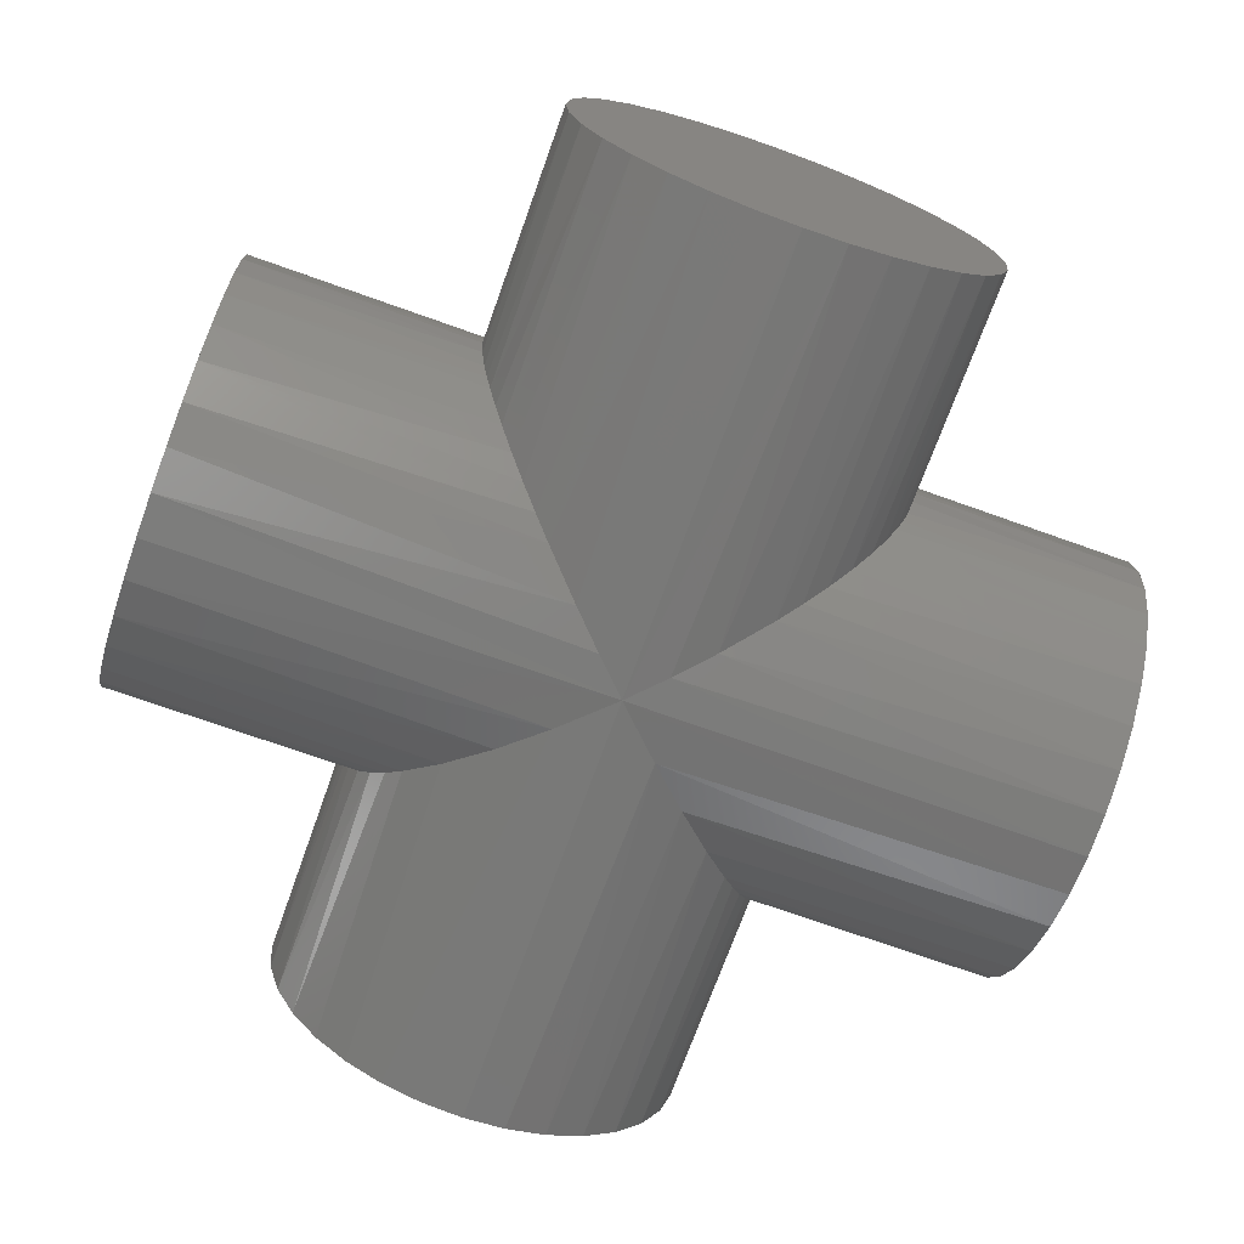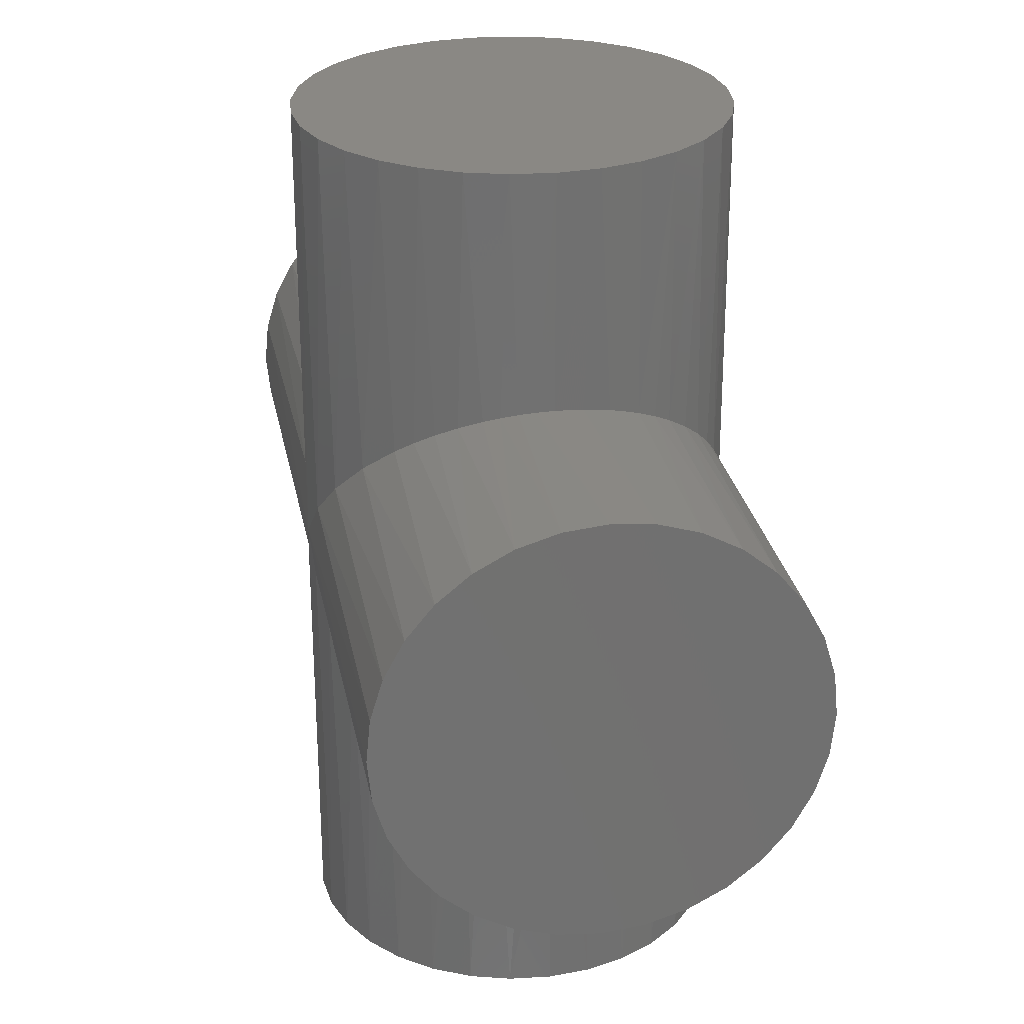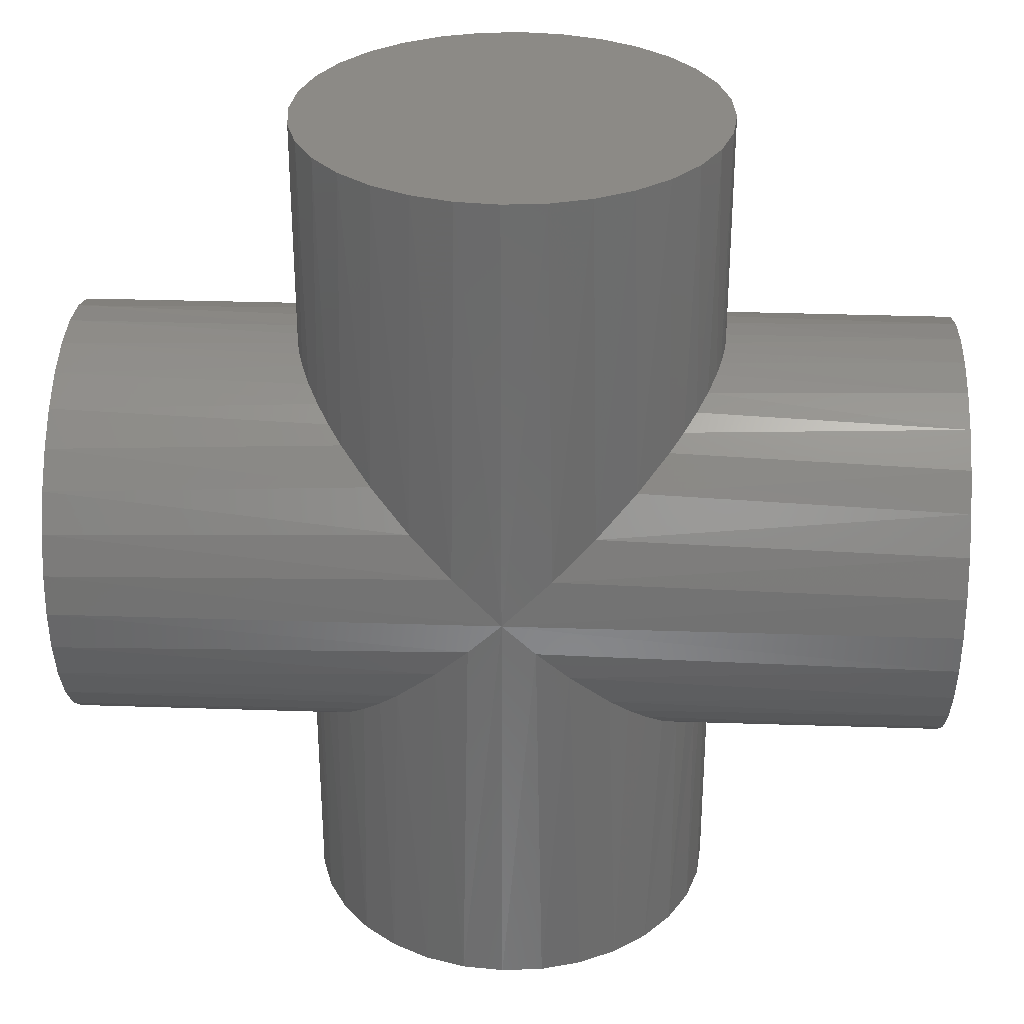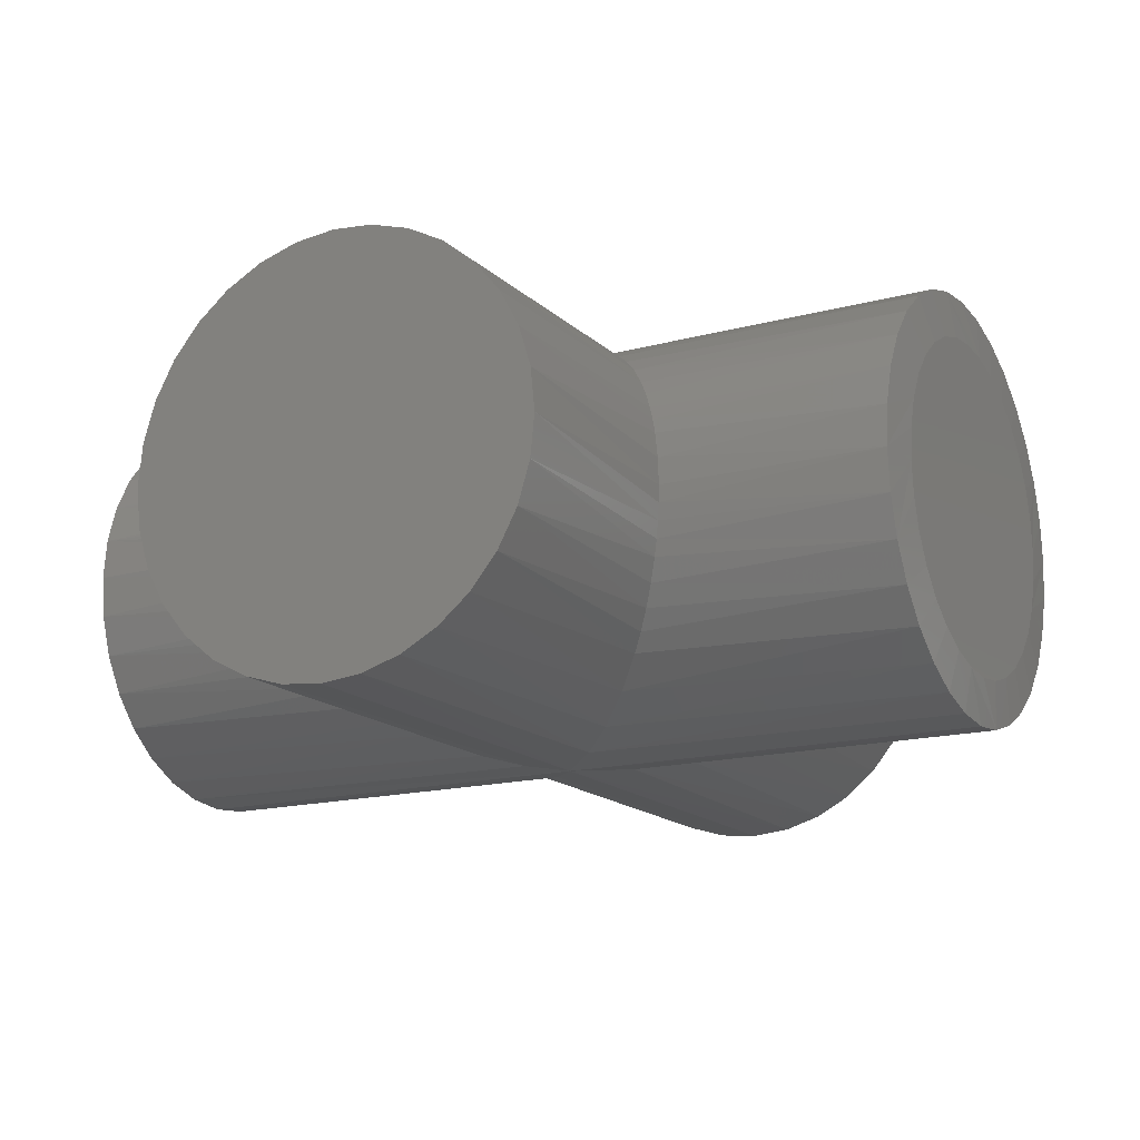
<metadata>
{"format":"stl","ext":"stl","renderer":"f3d","projection":"perspective","resolution":1024,"background":"white","views":[{"elev":-71.1,"azim":160.3,"up":"+Z"},{"elev":27.2,"azim":79.3,"up":"+Y"},{"elev":31.4,"azim":2.7,"up":"+Y"},{"elev":-15.9,"azim":-60.9,"up":"+Z"}]}
</metadata>
<code>
# stl→obj: 258 verts, 512 faces
v 0.75 -0.1997 0.2987
v 0.75 -0.1376 0.3319
v 0.1793 -0.1797 0.3111
v 0.1117 -0.1121 0.3413
v 0.75 -0.07024 0.3523
v 0.0561 -0.05652 0.3548
v 0.08158 0.08158 0.3498
v 0.75 0.06991 0.3523
v 0.75 0.1373 0.3319
v 0.1504 0.1504 0.3261
v 0.75 0.1994 0.2987
v 0.2156 0.2156 0.2872
v 0.75 0.2538 0.254
v 0.359 0.359 -4.399e-17
v 0.3579 0.3579 0.0286
v 0.75 0.359 -4.399e-17
v -0.0001645 -0.0001645 0.3592
v 0.75 -0.0001645 0.3592
v 0.359 -0.3594 4.399e-17
v 0.75 -0.3594 4.399e-17
v 0.356 -0.3563 0.04658
v 0.75 -0.3525 0.07008
v 0.3472 -0.3475 0.09165
v 0.3393 -0.3396 0.1176
v 0.75 -0.332 0.1375
v 0.3296 -0.33 0.1423
v 0.3145 -0.3149 0.1732
v 0.75 -0.2988 0.1996
v 0.2972 -0.2975 0.2016
v 0.2711 -0.2714 0.2355
v 0.75 -0.2542 0.254
v 0.2423 -0.2427 0.265
v 0.2116 -0.2119 0.2901
v 0.75 0.2985 0.1996
v 0.2888 0.2888 0.2134
v 0.266 0.266 0.2412
v 0.75 0.3317 0.1375
v 0.3271 0.3271 0.1481
v 0.3093 0.3093 0.1824
v 0.75 0.3521 0.07008
v 0.349 0.349 0.08441
v 0.3415 0.3415 0.111
v 0.3545 0.3545 0.05685
v -0.75 -0.1997 0.2987
v -0.1797 -0.1797 0.3111
v -0.75 -0.1376 0.3319
v -0.1121 -0.1121 0.3413
v -0.75 -0.07024 0.3523
v -0.05643 -0.05652 0.3548
v -0.08191 0.08158 0.3498
v -0.1507 0.1504 0.3261
v -0.75 0.1373 0.3319
v -0.75 0.1994 0.2987
v -0.216 0.2156 0.2872
v -0.75 0.2538 0.254
v -0.2663 0.266 0.2412
v -0.75 -0.3594 4.399e-17
v -0.3594 -0.3594 4.399e-17
v -0.75 -0.3525 0.07008
v -0.3563 -0.3563 0.04658
v -0.3475 -0.3475 0.09165
v -0.75 -0.332 0.1375
v -0.3396 -0.3396 0.1176
v -0.33 -0.33 0.1423
v -0.75 -0.2988 0.1996
v -0.3149 -0.3149 0.1732
v -0.2975 -0.2975 0.2016
v -0.75 -0.2542 0.254
v -0.2714 -0.2714 0.2355
v -0.2427 -0.2427 0.265
v -0.2119 -0.2119 0.2901
v -0.75 -0.0001645 0.3592
v -0.75 0.06991 0.3523
v -0.75 0.2985 0.1996
v -0.2891 0.2888 0.2134
v -0.3096 0.3093 0.1824
v -0.75 0.3317 0.1375
v -0.3274 0.3271 0.1481
v -0.3418 0.3415 0.111
v -0.75 0.3521 0.07008
v -0.3493 0.349 0.08441
v -0.3548 0.3545 0.05685
v -0.75 0.359 -4.399e-17
v -0.3582 0.3579 0.0286
v -0.3594 0.359 -4.399e-17
v 0.75 0.1994 -0.2987
v 0.75 0.1373 -0.3319
v 0.1793 0.1793 -0.3111
v 0.1117 0.1117 -0.3413
v 0.75 0.06991 -0.3523
v 0.0561 0.05619 -0.3548
v 0.08158 -0.08191 -0.3498
v 0.75 -0.07024 -0.3523
v 0.75 -0.1376 -0.3319
v 0.1504 -0.1507 -0.3261
v 0.75 -0.1997 -0.2987
v 0.2156 -0.216 -0.2872
v 0.75 -0.2542 -0.254
v 0.3579 -0.3582 -0.0286
v -0.0001645 -0.0001645 -0.3592
v 0.75 -0.0001645 -0.3592
v 0.356 0.356 -0.04658
v 0.75 0.3521 -0.07008
v 0.3472 0.3472 -0.09165
v 0.3393 0.3393 -0.1176
v 0.75 0.3317 -0.1375
v 0.3296 0.3296 -0.1423
v 0.3145 0.3145 -0.1732
v 0.75 0.2985 -0.1996
v 0.2972 0.2972 -0.2016
v 0.2711 0.2711 -0.2355
v 0.75 0.2538 -0.254
v 0.2423 0.2423 -0.265
v 0.2116 0.2116 -0.2901
v 0.75 -0.2988 -0.1996
v 0.2888 -0.2891 -0.2134
v 0.266 -0.2663 -0.2412
v 0.75 -0.332 -0.1375
v 0.3271 -0.3274 -0.1481
v 0.3093 -0.3096 -0.1824
v 0.75 -0.3525 -0.07008
v 0.349 -0.3493 -0.08441
v 0.3415 -0.3418 -0.111
v 0.3545 -0.3548 -0.05685
v -0.75 0.1994 -0.2987
v -0.1797 0.1793 -0.3111
v -0.75 0.1373 -0.3319
v -0.1121 0.1117 -0.3413
v -0.75 0.06991 -0.3523
v -0.05643 0.05619 -0.3548
v -0.08191 -0.08191 -0.3498
v -0.1507 -0.1507 -0.3261
v -0.75 -0.1376 -0.3319
v -0.75 -0.1997 -0.2987
v -0.216 -0.216 -0.2872
v -0.75 -0.2542 -0.254
v -0.2663 -0.2663 -0.2412
v -0.75 0.3521 -0.07008
v -0.3563 0.356 -0.04658
v -0.3475 0.3472 -0.09165
v -0.75 0.3317 -0.1375
v -0.3396 0.3393 -0.1176
v -0.33 0.3296 -0.1423
v -0.75 0.2985 -0.1996
v -0.3149 0.3145 -0.1732
v -0.2975 0.2972 -0.2016
v -0.75 0.2538 -0.254
v -0.2714 0.2711 -0.2355
v -0.2427 0.2423 -0.265
v -0.2119 0.2116 -0.2901
v -0.75 -0.0001645 -0.3592
v -0.75 -0.07024 -0.3523
v -0.75 -0.2988 -0.1996
v -0.2891 -0.2891 -0.2134
v -0.3096 -0.3096 -0.1824
v -0.75 -0.332 -0.1375
v -0.3274 -0.3274 -0.1481
v -0.3418 -0.3418 -0.111
v -0.75 -0.3525 -0.07008
v -0.3493 -0.3493 -0.08441
v -0.3548 -0.3548 -0.05685
v -0.3582 -0.3582 -0.0286
v -0.1997 -0.7422 0.2987
v -0.1376 -0.7422 0.3319
v -0.07024 -0.7422 0.3523
v 0.06991 -0.7422 0.3523
v 0.1373 -0.7422 0.3319
v 0.1994 -0.7422 0.2987
v -0.3594 -0.7422 4.399e-17
v -0.3525 -0.7422 0.07008
v -0.332 -0.7422 0.1375
v -0.2988 -0.7422 0.1996
v -0.2542 -0.7422 0.254
v -0.0001645 -0.7422 0.3592
v 0.2538 -0.7422 0.254
v 0.2985 -0.7422 0.1996
v 0.3317 -0.7422 0.1375
v 0.3521 -0.7422 0.07008
v 0.359 -0.7422 -1.32e-16
v -0.2988 0.75 0.1996
v -0.2542 0.75 0.254
v -0.1997 0.75 0.2987
v -0.1376 0.75 0.3319
v -0.07024 0.75 0.3523
v 0.1373 0.75 0.3319
v 0.06991 0.75 0.3523
v 0.1994 0.75 0.2987
v 0.2538 0.75 0.254
v -0.0001645 0.75 0.3592
v -0.3594 0.75 4.399e-17
v -0.3525 0.75 0.07008
v -0.332 0.75 0.1375
v 0.2985 0.75 0.1996
v 0.3317 0.75 0.1375
v 0.3521 0.75 0.07008
v 0.359 0.75 -4.399e-17
v 0.2538 -0.7422 -0.254
v 0.1994 -0.7422 -0.2987
v 0.1373 -0.7422 -0.3319
v 0.06991 -0.7422 -0.3523
v -0.07024 -0.7422 -0.3523
v -0.1376 -0.7422 -0.3319
v -0.1997 -0.7422 -0.2987
v -0.2542 -0.7422 -0.254
v -0.0001645 -0.7422 -0.3592
v 0.3521 -0.7422 -0.07008
v 0.3317 -0.7422 -0.1375
v 0.2985 -0.7422 -0.1996
v -0.2988 -0.7422 -0.1996
v -0.332 -0.7422 -0.1375
v -0.3525 -0.7422 -0.07008
v 0.1994 0.75 -0.2987
v 0.1373 0.75 -0.3319
v 0.06991 0.75 -0.3523
v -0.07024 0.75 -0.3523
v -0.1376 0.75 -0.3319
v -0.1997 0.75 -0.2987
v 0.3521 0.75 -0.07008
v 0.3317 0.75 -0.1375
v 0.2985 0.75 -0.1996
v 0.2538 0.75 -0.254
v -0.0001645 0.75 -0.3592
v -0.2542 0.75 -0.254
v -0.2988 0.75 -0.1996
v -0.332 0.75 -0.1375
v -0.3525 0.75 -0.07008
v -0.055 -0.75 0.2757
v 0.05467 -0.75 0.2757
v -0.0001644 -0.75 0.2811
v 0.1074 -0.75 0.2597
v -0.1077 -0.75 0.2597
v 0.156 -0.75 0.2337
v -0.1563 -0.75 0.2337
v 0.1986 -0.75 0.1988
v -0.1989 -0.75 0.1988
v 0.2335 -0.75 0.1562
v -0.2339 -0.75 0.1562
v 0.2595 -0.75 0.1076
v -0.2599 -0.75 0.1076
v 0.2755 -0.75 0.05484
v -0.2758 -0.75 0.05484
v 0.2809 -0.75 -4.293e-16
v -0.2812 -0.75 9.141e-08
v 0.2755 -0.75 -0.05484
v -0.2758 -0.75 -0.05484
v 0.2595 -0.75 -0.1076
v -0.2599 -0.75 -0.1076
v 0.2335 -0.75 -0.1562
v -0.2339 -0.75 -0.1562
v 0.1986 -0.75 -0.1988
v -0.1989 -0.75 -0.1988
v 0.156 -0.75 -0.2337
v -0.1563 -0.75 -0.2337
v 0.1074 -0.75 -0.2597
v -0.1077 -0.75 -0.2597
v 0.05467 -0.75 -0.2757
v -0.055 -0.75 -0.2757
v -0.0001645 -0.75 -0.2811
f 1 2 3
f 3 2 4
f 4 2 5
f 4 5 6
f 7 8 9
f 7 9 10
f 10 9 11
f 10 11 12
f 12 11 13
f 14 15 16
f 17 6 5
f 17 5 18
f 17 18 8
f 17 8 7
f 19 20 21
f 21 20 22
f 21 22 23
f 23 22 24
f 24 22 25
f 24 25 26
f 26 25 27
f 27 25 28
f 27 28 29
f 29 28 30
f 30 28 31
f 30 31 32
f 32 31 33
f 33 31 1
f 33 1 3
f 34 35 13
f 13 35 36
f 13 36 12
f 37 38 34
f 34 38 39
f 34 39 35
f 40 41 37
f 37 41 42
f 37 42 38
f 16 15 40
f 40 15 43
f 40 43 41
f 44 45 46
f 45 47 46
f 48 46 47
f 47 49 48
f 50 51 52
f 53 52 51
f 51 54 53
f 55 53 54
f 54 56 55
f 57 58 59
f 59 58 60
f 59 60 61
f 59 61 62
f 62 61 63
f 62 63 64
f 62 64 65
f 65 64 66
f 65 66 67
f 65 67 68
f 68 67 69
f 68 69 70
f 68 70 44
f 44 70 71
f 44 71 45
f 48 49 72
f 72 49 17
f 72 17 73
f 73 17 50
f 73 50 52
f 55 56 74
f 74 56 75
f 74 75 76
f 74 76 77
f 77 76 78
f 77 78 79
f 77 79 80
f 80 79 81
f 80 81 82
f 80 82 83
f 83 82 84
f 83 84 85
f 86 87 88
f 88 87 89
f 89 87 90
f 89 90 91
f 92 93 94
f 92 94 95
f 95 94 96
f 95 96 97
f 97 96 98
f 19 99 20
f 100 91 90
f 100 90 101
f 100 101 93
f 100 93 92
f 14 16 102
f 102 16 103
f 102 103 104
f 104 103 105
f 105 103 106
f 105 106 107
f 107 106 108
f 108 106 109
f 108 109 110
f 110 109 111
f 111 109 112
f 111 112 113
f 113 112 114
f 114 112 86
f 114 86 88
f 115 116 98
f 98 116 117
f 98 117 97
f 118 119 115
f 115 119 120
f 115 120 116
f 121 122 118
f 118 122 123
f 118 123 119
f 20 99 121
f 121 99 124
f 121 124 122
f 125 126 127
f 126 128 127
f 129 127 128
f 128 130 129
f 131 132 133
f 134 133 132
f 132 135 134
f 136 134 135
f 135 137 136
f 83 85 138
f 138 85 139
f 138 139 140
f 138 140 141
f 141 140 142
f 141 142 143
f 141 143 144
f 144 143 145
f 144 145 146
f 144 146 147
f 147 146 148
f 147 148 149
f 147 149 125
f 125 149 150
f 125 150 126
f 129 130 151
f 151 130 100
f 151 100 152
f 152 100 131
f 152 131 133
f 136 137 153
f 153 137 154
f 153 154 155
f 153 155 156
f 156 155 157
f 156 157 158
f 156 158 159
f 159 158 160
f 159 160 161
f 159 161 57
f 57 161 162
f 57 162 58
f 163 164 45
f 45 164 47
f 47 164 165
f 47 165 49
f 166 167 4
f 3 4 167
f 167 168 3
f 58 169 60
f 60 169 170
f 60 170 61
f 61 170 63
f 63 170 171
f 63 171 64
f 64 171 66
f 66 171 172
f 66 172 67
f 67 172 69
f 69 172 173
f 69 173 70
f 70 173 71
f 71 173 163
f 71 163 45
f 49 165 17
f 17 165 174
f 17 174 6
f 6 174 166
f 6 166 4
f 175 32 168
f 168 32 33
f 168 33 3
f 176 29 175
f 175 29 30
f 175 30 32
f 177 26 176
f 176 26 27
f 176 27 29
f 178 23 177
f 177 23 24
f 177 24 26
f 179 19 178
f 178 19 21
f 178 21 23
f 76 75 180
f 181 54 182
f 182 54 51
f 182 51 183
f 183 51 50
f 183 50 184
f 185 186 7
f 7 10 185
f 187 185 10
f 10 12 187
f 188 187 12
f 12 36 188
f 17 7 186
f 17 186 189
f 17 189 184
f 17 184 50
f 190 85 191
f 191 85 84
f 191 84 82
f 79 192 81
f 81 192 191
f 81 191 82
f 76 180 78
f 78 180 192
f 78 192 79
f 180 75 181
f 181 75 56
f 181 56 54
f 188 36 193
f 193 36 35
f 193 35 39
f 193 39 194
f 194 39 38
f 194 38 42
f 194 42 195
f 195 42 41
f 195 41 43
f 195 43 196
f 196 43 15
f 196 15 14
f 97 117 197
f 197 198 97
f 95 97 198
f 198 199 95
f 92 95 199
f 199 200 92
f 131 201 202
f 131 202 132
f 132 202 203
f 132 203 135
f 135 203 204
f 58 162 169
f 100 92 200
f 100 200 205
f 100 205 201
f 100 201 131
f 206 207 123
f 206 123 122
f 206 122 124
f 206 124 99
f 206 99 19
f 206 19 179
f 208 120 207
f 207 120 119
f 207 119 123
f 197 117 208
f 208 117 116
f 208 116 120
f 209 154 204
f 204 154 137
f 204 137 135
f 210 157 209
f 209 157 155
f 209 155 154
f 211 160 210
f 210 160 158
f 210 158 157
f 169 162 211
f 211 162 161
f 211 161 160
f 212 88 213
f 88 89 213
f 214 213 89
f 89 91 214
f 215 128 216
f 216 128 126
f 216 126 217
f 126 150 217
f 196 14 218
f 218 14 102
f 218 102 104
f 218 104 219
f 219 104 105
f 219 105 107
f 219 107 220
f 220 107 108
f 220 108 110
f 220 110 221
f 221 110 111
f 221 111 113
f 221 113 212
f 212 113 114
f 212 114 88
f 214 91 222
f 222 91 100
f 222 100 215
f 215 100 130
f 215 130 128
f 217 150 223
f 223 150 149
f 223 149 148
f 223 148 224
f 224 148 146
f 224 146 145
f 224 145 225
f 225 145 143
f 225 143 142
f 225 142 226
f 226 142 140
f 226 140 139
f 85 190 139
f 139 190 226
f 5 8 18
f 8 5 9
f 9 5 2
f 9 2 11
f 11 2 1
f 11 1 13
f 13 1 31
f 13 31 34
f 34 31 28
f 34 28 37
f 37 28 25
f 37 25 40
f 40 25 22
f 40 22 16
f 16 22 20
f 16 20 103
f 103 20 121
f 103 121 106
f 106 121 118
f 106 118 109
f 109 118 115
f 109 115 112
f 112 115 98
f 112 98 86
f 86 98 96
f 86 96 87
f 87 96 94
f 87 94 90
f 90 94 93
f 90 93 101
f 72 73 48
f 151 152 129
f 129 152 133
f 129 133 127
f 127 133 134
f 127 134 125
f 125 134 136
f 125 136 147
f 147 136 153
f 147 153 144
f 144 153 156
f 144 156 141
f 141 156 159
f 141 159 138
f 138 159 57
f 138 57 83
f 83 57 59
f 83 59 80
f 80 59 62
f 80 62 77
f 77 62 65
f 77 65 74
f 74 65 68
f 74 68 55
f 55 68 44
f 55 44 53
f 53 44 46
f 53 46 52
f 52 46 48
f 52 48 73
f 227 228 229
f 228 227 230
f 230 227 231
f 230 231 232
f 232 231 233
f 232 233 234
f 234 233 235
f 234 235 236
f 236 235 237
f 236 237 238
f 238 237 239
f 238 239 240
f 240 239 241
f 240 241 242
f 242 241 243
f 242 243 244
f 244 243 245
f 244 245 246
f 246 245 247
f 246 247 248
f 248 247 249
f 248 249 250
f 250 249 251
f 250 251 252
f 252 251 253
f 252 253 254
f 254 253 255
f 254 255 256
f 256 255 257
f 256 257 258
f 245 210 247
f 249 204 251
f 205 200 257
f 253 202 255
f 258 200 256
f 258 257 200
f 254 198 252
f 250 208 248
f 243 169 211
f 243 211 210
f 243 210 245
f 179 242 244
f 179 244 246
f 179 246 206
f 204 249 209
f 209 249 247
f 209 247 210
f 202 253 203
f 203 253 251
f 203 251 204
f 205 257 201
f 201 257 255
f 201 255 202
f 198 254 199
f 199 254 256
f 199 256 200
f 208 250 197
f 197 250 252
f 197 252 198
f 206 246 207
f 207 246 248
f 207 248 208
f 240 177 238
f 236 175 234
f 174 165 228
f 232 167 230
f 229 165 227
f 229 228 165
f 231 163 233
f 235 172 237
f 242 179 178
f 242 178 177
f 242 177 240
f 169 243 241
f 169 241 239
f 169 239 170
f 175 236 176
f 176 236 238
f 176 238 177
f 167 232 168
f 168 232 234
f 168 234 175
f 174 228 166
f 166 228 230
f 166 230 167
f 163 231 164
f 164 231 227
f 164 227 165
f 172 235 173
f 173 235 233
f 173 233 163
f 170 239 171
f 171 239 237
f 171 237 172
f 189 186 184
f 222 215 214
f 214 215 216
f 214 216 213
f 213 216 217
f 213 217 212
f 212 217 223
f 212 223 221
f 221 223 224
f 221 224 220
f 220 224 225
f 220 225 219
f 219 225 226
f 219 226 218
f 218 226 190
f 218 190 196
f 196 190 191
f 196 191 195
f 195 191 192
f 195 192 194
f 194 192 180
f 194 180 193
f 193 180 181
f 193 181 188
f 188 181 182
f 188 182 187
f 187 182 183
f 187 183 185
f 185 183 184
f 185 184 186

</code>
